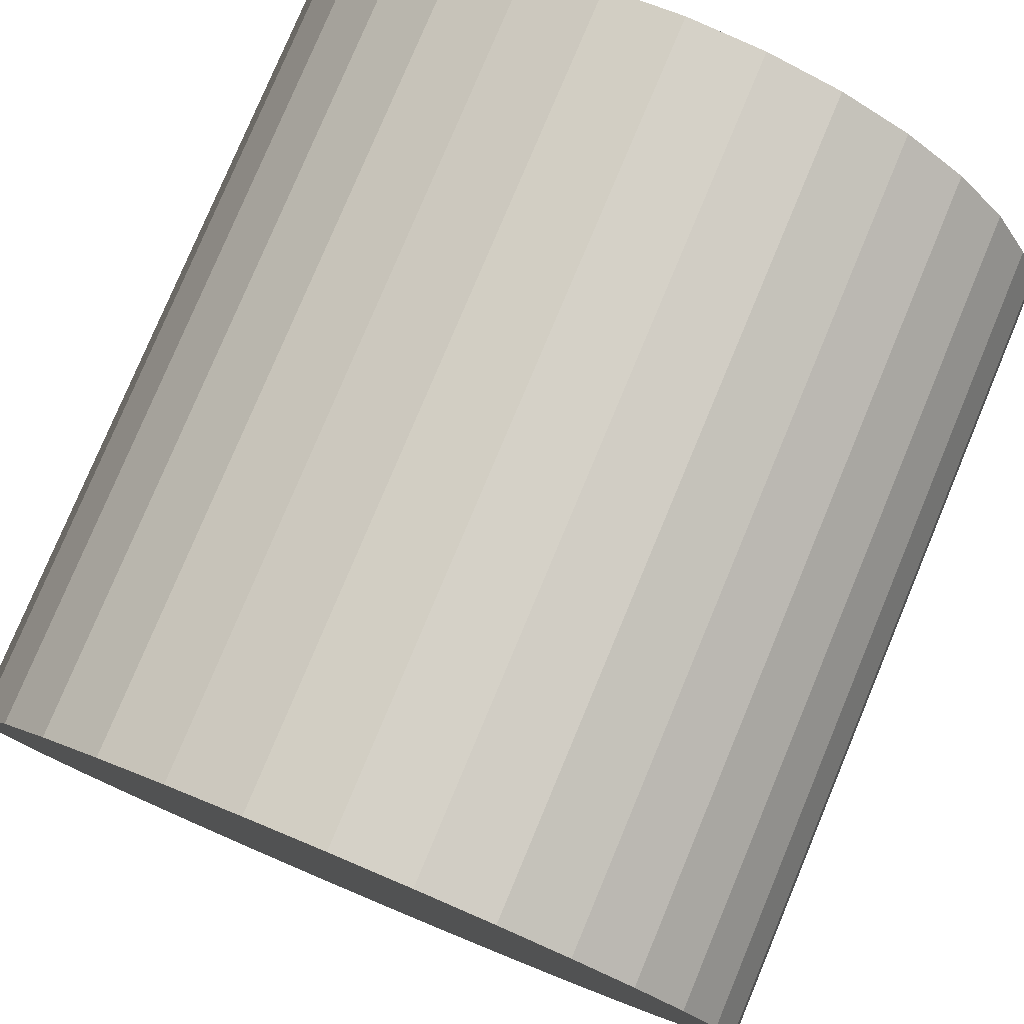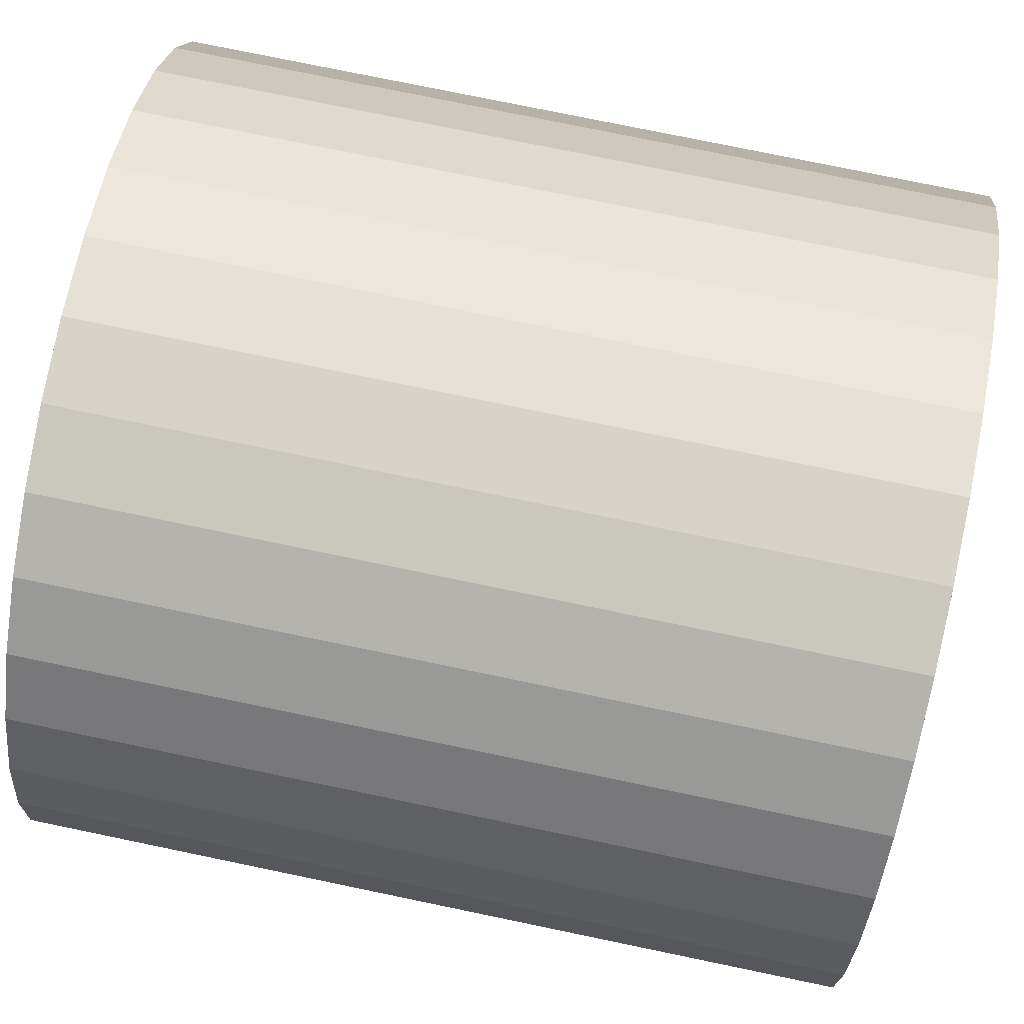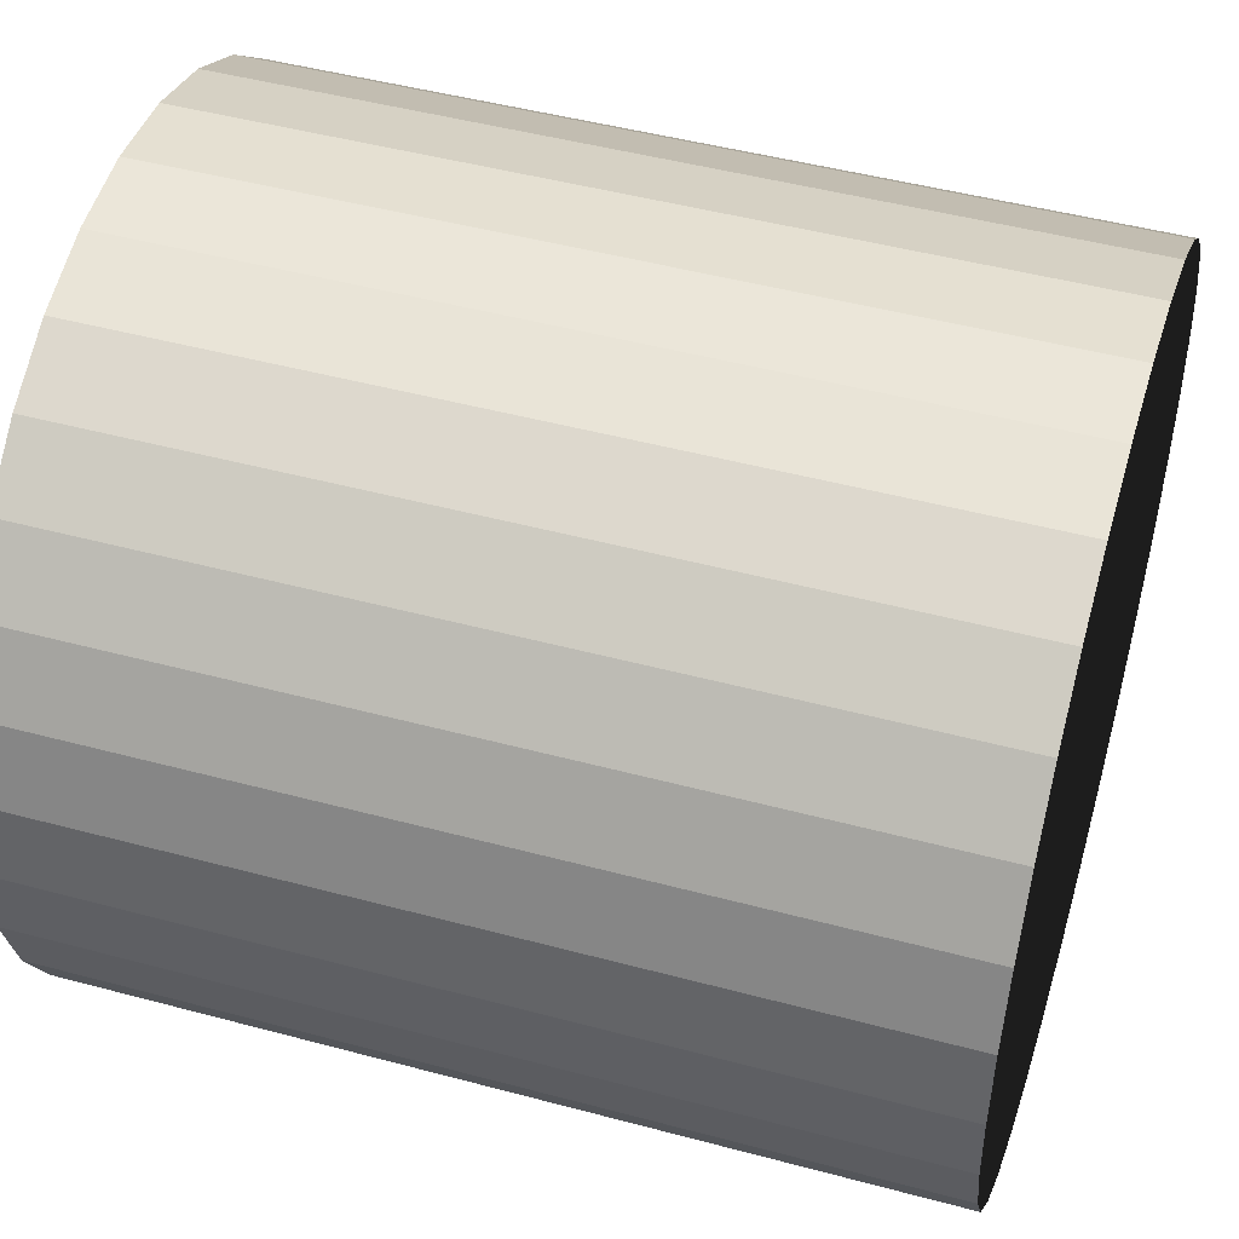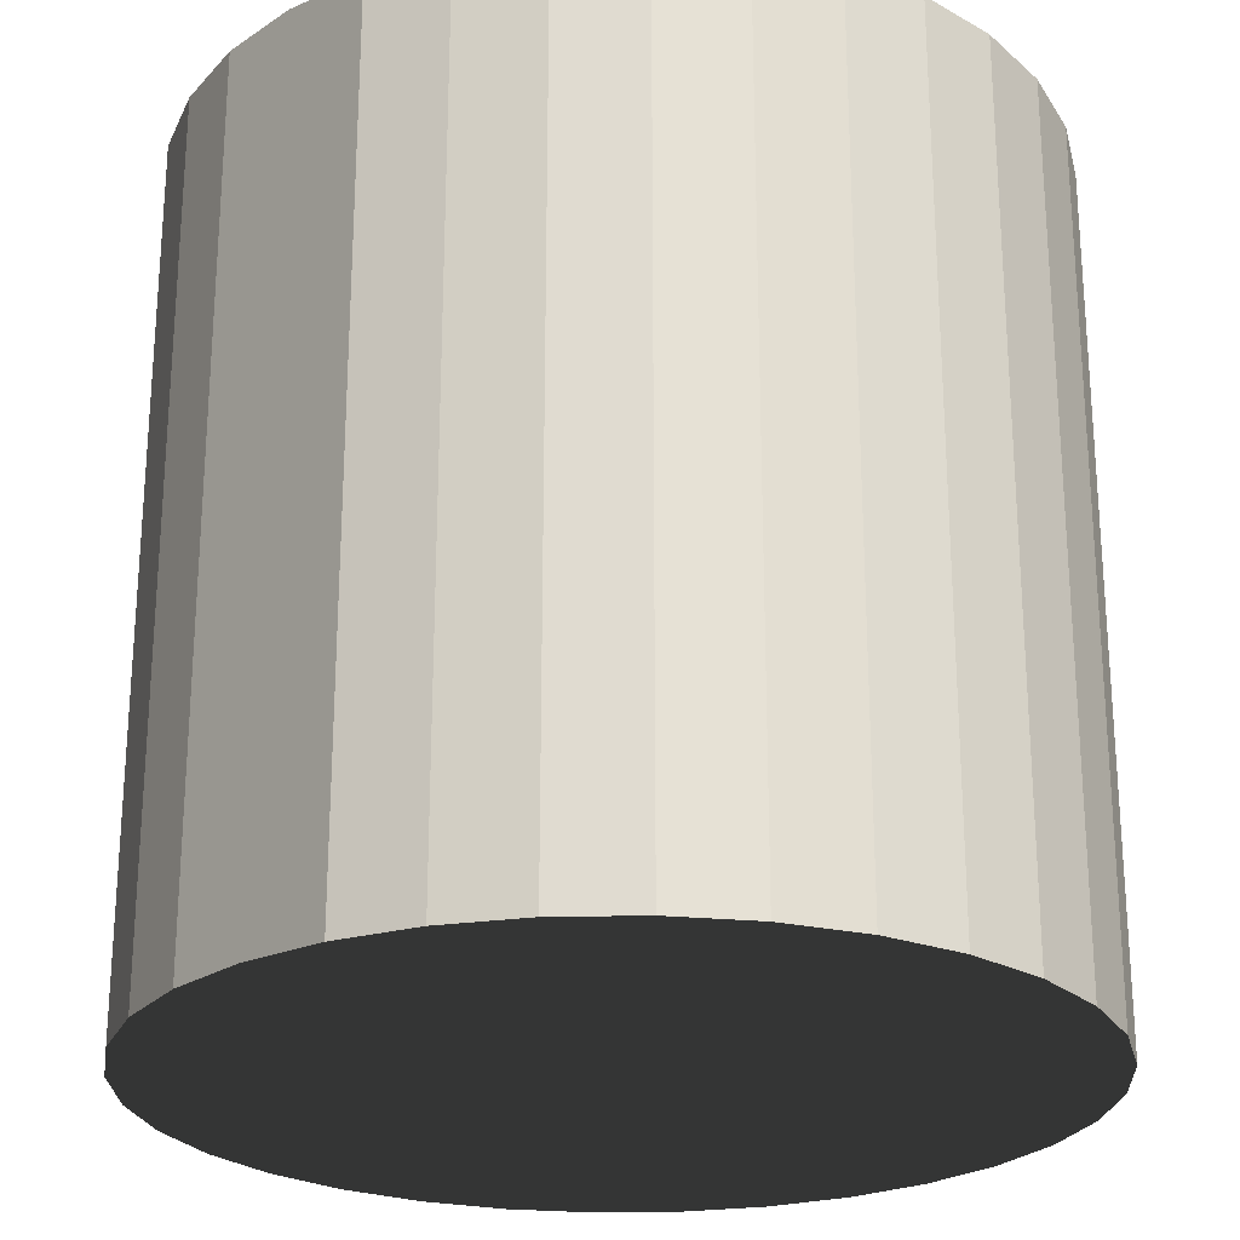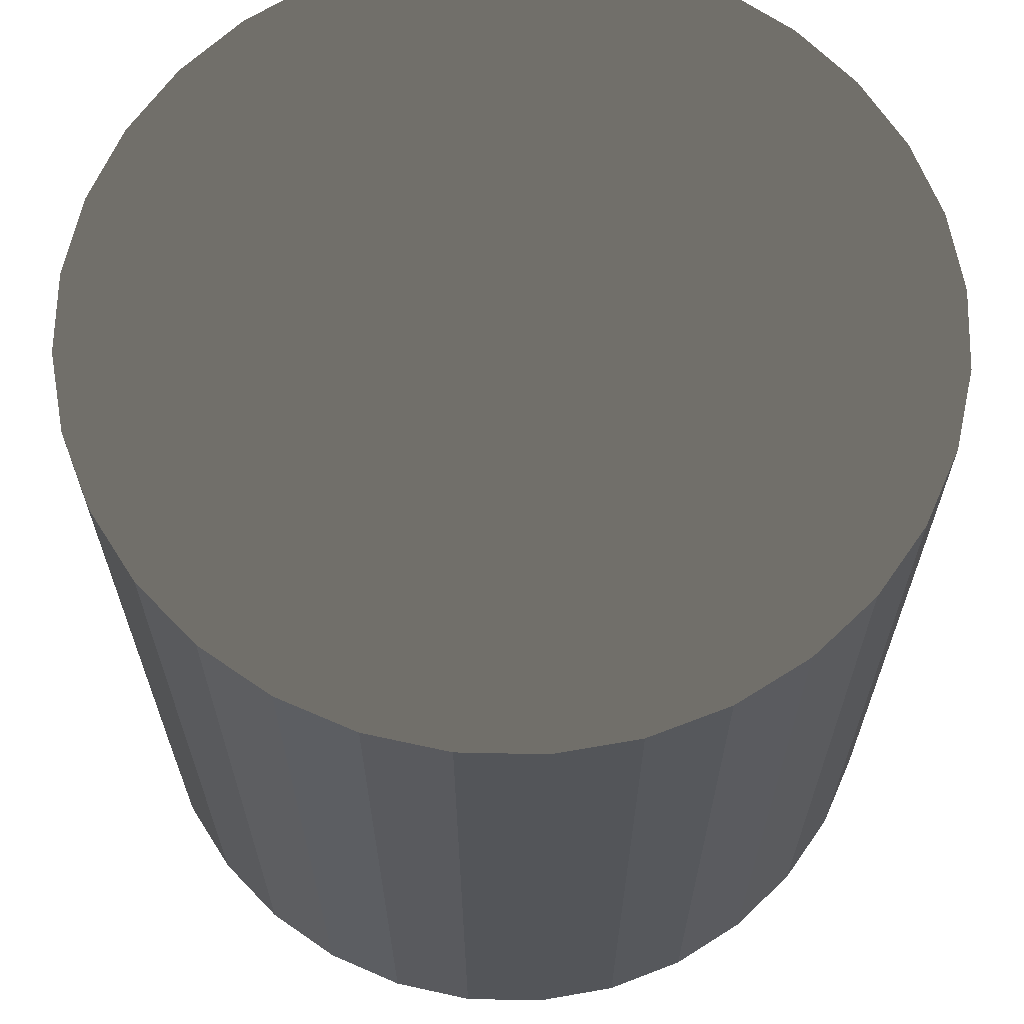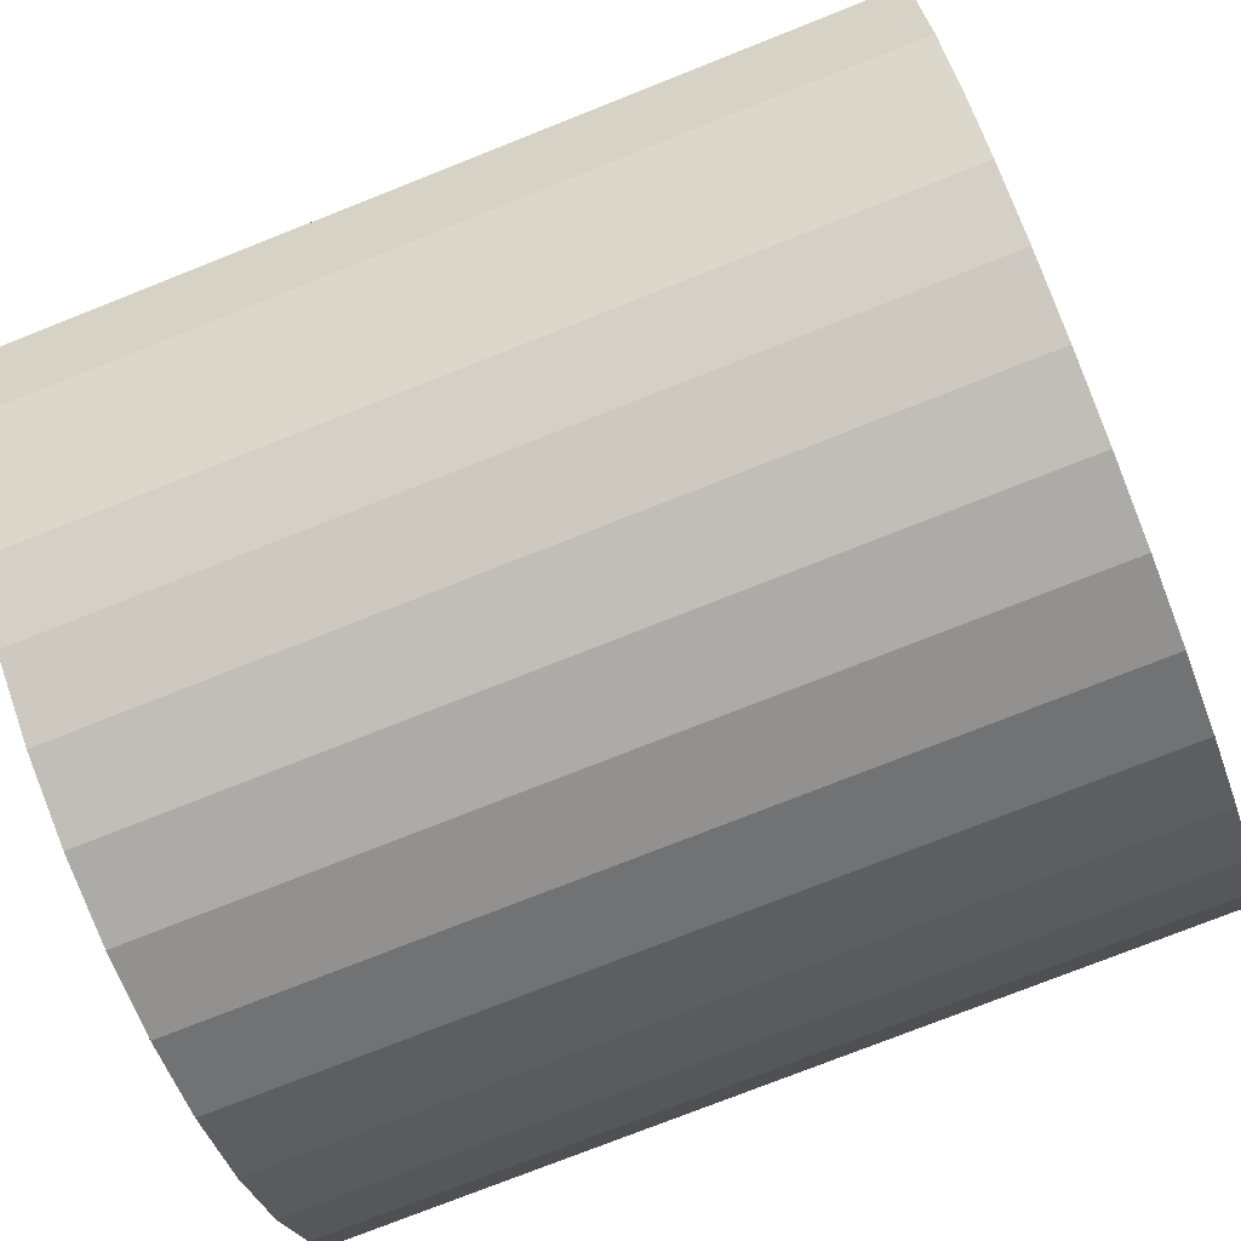
<metadata>
{"format":"obj","ext":"obj","renderer":"f3d","projection":"perspective","resolution":1024,"background":"white","views":[{"elev":78.7,"azim":-157.3,"up":"+Y"},{"elev":76.8,"azim":-78.3,"up":"+Y"},{"elev":47.7,"azim":-73.2,"up":"+Y"},{"elev":-24.6,"azim":120.3,"up":"+Z"},{"elev":65.4,"azim":-49.4,"up":"+Z"},{"elev":-76.2,"azim":111.6,"up":"+Y"}]}
</metadata>
<code>
v 1 0 -1
v 1 0 -1
v 0.9808 0.1951 -1
v 0.9808 0.1951 -1
v 0.9239 0.3827 -1
v 0.9239 0.3827 -1
v 0.8315 0.5556 -1
v 0.8315 0.5556 -1
v 0.7071 0.7071 -1
v 0.7071 0.7071 -1
v 0.5556 0.8315 -1
v 0.5556 0.8315 -1
v 0.3827 0.9239 -1
v 0.3827 0.9239 -1
v 0.1951 0.9808 -1
v 0.1951 0.9808 -1
v 0 1 -1
v 0 1 -1
v -0.1951 0.9808 -1
v -0.1951 0.9808 -1
v -0.3827 0.9239 -1
v -0.3827 0.9239 -1
v -0.5556 0.8315 -1
v -0.5556 0.8315 -1
v -0.7071 0.7071 -1
v -0.7071 0.7071 -1
v -0.8315 0.5556 -1
v -0.8315 0.5556 -1
v -0.9239 0.3827 -1
v -0.9239 0.3827 -1
v -0.9808 0.1951 -1
v -0.9808 0.1951 -1
v -1 0 -1
v -1 0 -1
v -0.9808 -0.1951 -1
v -0.9808 -0.1951 -1
v -0.9239 -0.3827 -1
v -0.9239 -0.3827 -1
v -0.8315 -0.5556 -1
v -0.8315 -0.5556 -1
v -0.7071 -0.7071 -1
v -0.7071 -0.7071 -1
v -0.5556 -0.8315 -1
v -0.5556 -0.8315 -1
v -0.3827 -0.9239 -1
v -0.3827 -0.9239 -1
v -0.1951 -0.9808 -1
v -0.1951 -0.9808 -1
v -0 -1 -1
v -0 -1 -1
v 0.1951 -0.9808 -1
v 0.1951 -0.9808 -1
v 0.3827 -0.9239 -1
v 0.3827 -0.9239 -1
v 0.5556 -0.8315 -1
v 0.5556 -0.8315 -1
v 0.7071 -0.7071 -1
v 0.7071 -0.7071 -1
v 0.8315 -0.5556 -1
v 0.8315 -0.5556 -1
v 0.9239 -0.3827 -1
v 0.9239 -0.3827 -1
v 0.9808 -0.1951 -1
v 0.9808 -0.1951 -1
v 1 0 1
v 1 0 1
v 0.9808 0.1951 1
v 0.9808 0.1951 1
v 0.9239 0.3827 1
v 0.9239 0.3827 1
v 0.8315 0.5556 1
v 0.8315 0.5556 1
v 0.7071 0.7071 1
v 0.7071 0.7071 1
v 0.5556 0.8315 1
v 0.5556 0.8315 1
v 0.3827 0.9239 1
v 0.3827 0.9239 1
v 0.1951 0.9808 1
v 0.1951 0.9808 1
v 0 1 1
v 0 1 1
v -0.1951 0.9808 1
v -0.1951 0.9808 1
v -0.3827 0.9239 1
v -0.3827 0.9239 1
v -0.5556 0.8315 1
v -0.5556 0.8315 1
v -0.7071 0.7071 1
v -0.7071 0.7071 1
v -0.8315 0.5556 1
v -0.8315 0.5556 1
v -0.9239 0.3827 1
v -0.9239 0.3827 1
v -0.9808 0.1951 1
v -0.9808 0.1951 1
v -1 0 1
v -1 0 1
v -0.9808 -0.1951 1
v -0.9808 -0.1951 1
v -0.9239 -0.3827 1
v -0.9239 -0.3827 1
v -0.8315 -0.5556 1
v -0.8315 -0.5556 1
v -0.7071 -0.7071 1
v -0.7071 -0.7071 1
v -0.5556 -0.8315 1
v -0.5556 -0.8315 1
v -0.3827 -0.9239 1
v -0.3827 -0.9239 1
v -0.1951 -0.9808 1
v -0.1951 -0.9808 1
v -0 -1 1
v -0 -1 1
v 0.1951 -0.9808 1
v 0.1951 -0.9808 1
v 0.3827 -0.9239 1
v 0.3827 -0.9239 1
v 0.5556 -0.8315 1
v 0.5556 -0.8315 1
v 0.7071 -0.7071 1
v 0.7071 -0.7071 1
v 0.8315 -0.5556 1
v 0.8315 -0.5556 1
v 0.9239 -0.3827 1
v 0.9239 -0.3827 1
v 0.9808 -0.1951 1
v 0.9808 -0.1951 1
f 1 3 65
f 3 67 65
f 3 5 67
f 5 69 67
f 5 7 69
f 7 71 69
f 7 9 71
f 9 73 71
f 9 11 73
f 11 75 73
f 11 13 75
f 13 77 75
f 13 15 77
f 15 79 77
f 15 17 79
f 17 81 79
f 17 19 81
f 19 83 81
f 19 21 83
f 21 85 83
f 21 23 85
f 23 87 85
f 23 25 87
f 25 89 87
f 25 27 89
f 27 91 89
f 27 29 91
f 29 93 91
f 29 31 93
f 31 95 93
f 31 33 95
f 33 97 95
f 33 35 97
f 35 99 97
f 35 37 99
f 37 101 99
f 37 39 101
f 39 103 101
f 39 41 103
f 41 105 103
f 41 43 105
f 43 107 105
f 43 45 107
f 45 109 107
f 45 47 109
f 47 111 109
f 47 49 111
f 49 113 111
f 49 51 113
f 51 115 113
f 51 53 115
f 53 117 115
f 53 55 117
f 55 119 117
f 55 57 119
f 57 121 119
f 57 59 121
f 59 123 121
f 59 61 123
f 61 125 123
f 61 63 125
f 63 127 125
f 1 65 127
f 127 63 1
f 2 2 4
f 2 4 6
f 2 6 8
f 2 8 10
f 2 10 12
f 2 12 14
f 2 14 16
f 2 16 18
f 2 18 20
f 2 20 22
f 2 22 24
f 2 24 26
f 2 26 28
f 2 28 30
f 2 30 32
f 2 32 34
f 2 34 36
f 2 36 38
f 2 38 40
f 2 40 42
f 2 42 44
f 2 44 46
f 2 46 48
f 2 48 50
f 2 50 52
f 2 52 54
f 2 54 56
f 2 56 58
f 2 58 60
f 2 60 62
f 2 62 64
f 66 66 68
f 66 68 70
f 66 70 72
f 66 72 74
f 66 74 76
f 66 76 78
f 66 78 80
f 66 80 82
f 66 82 84
f 66 84 86
f 66 86 88
f 66 88 90
f 66 90 92
f 66 92 94
f 66 94 96
f 66 96 98
f 66 98 100
f 66 100 102
f 66 102 104
f 66 104 106
f 66 106 108
f 66 108 110
f 66 110 112
f 66 112 114
f 66 114 116
f 66 116 118
f 66 118 120
f 66 120 122
f 66 122 124
f 66 124 126
f 66 126 128

</code>
